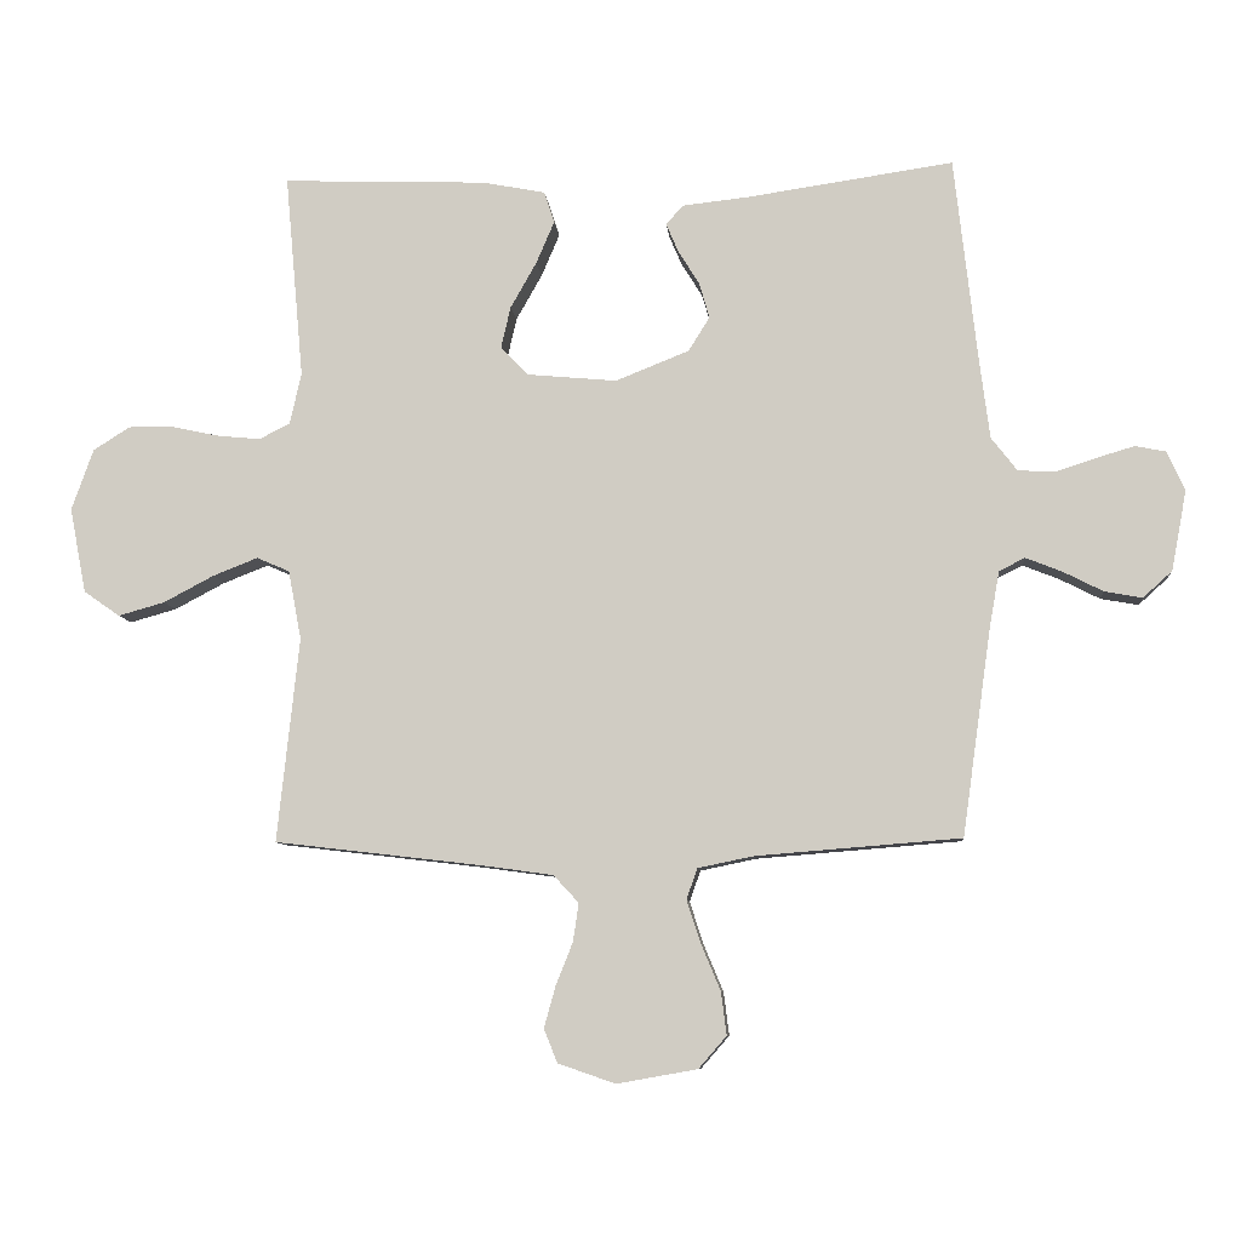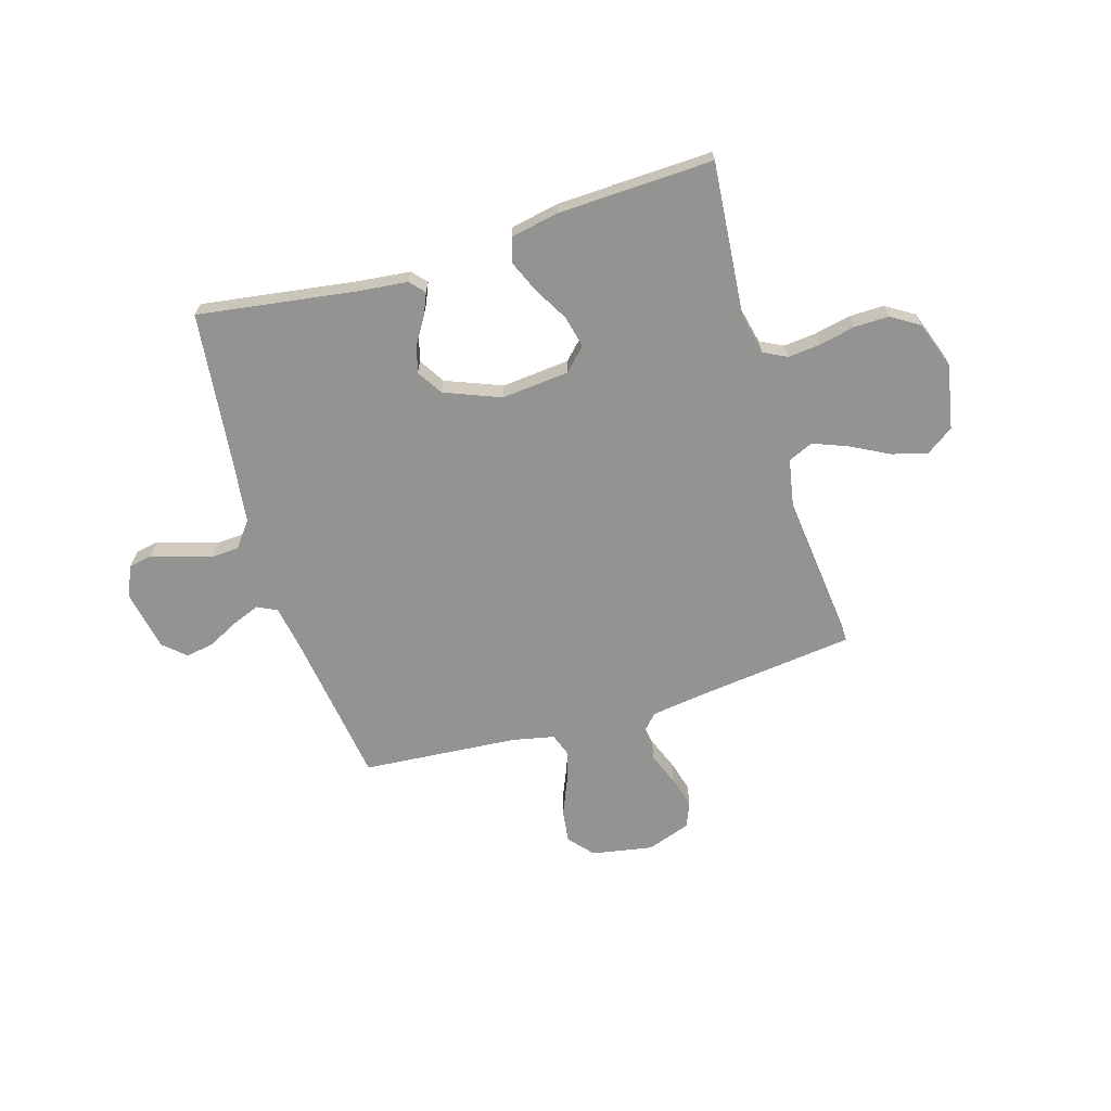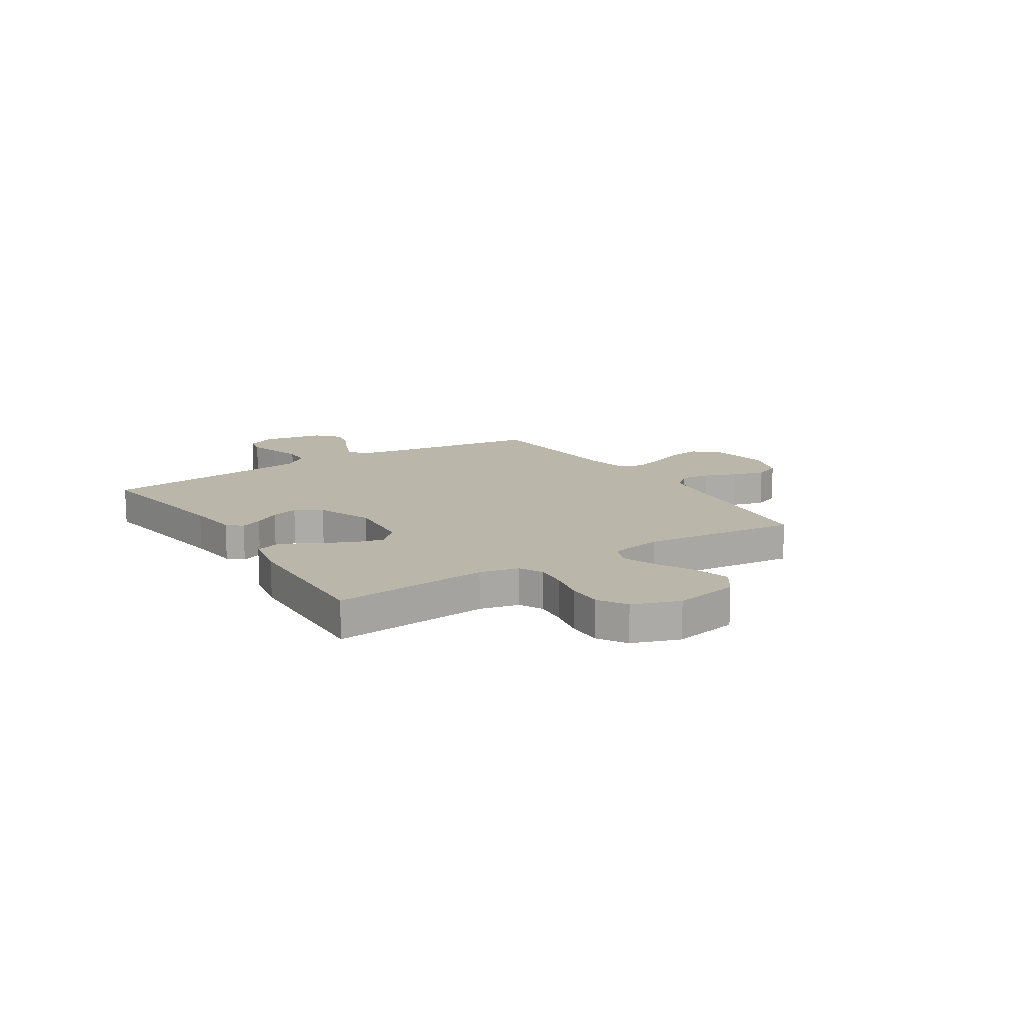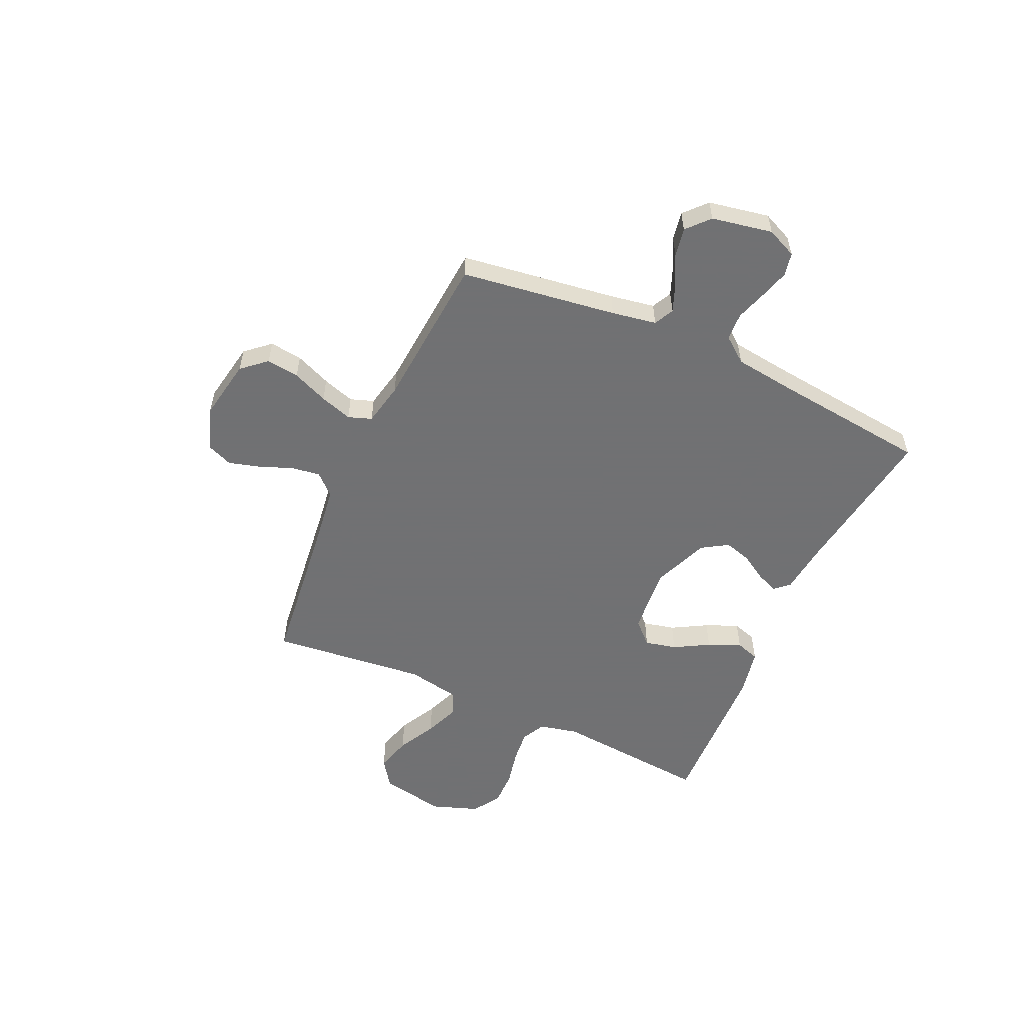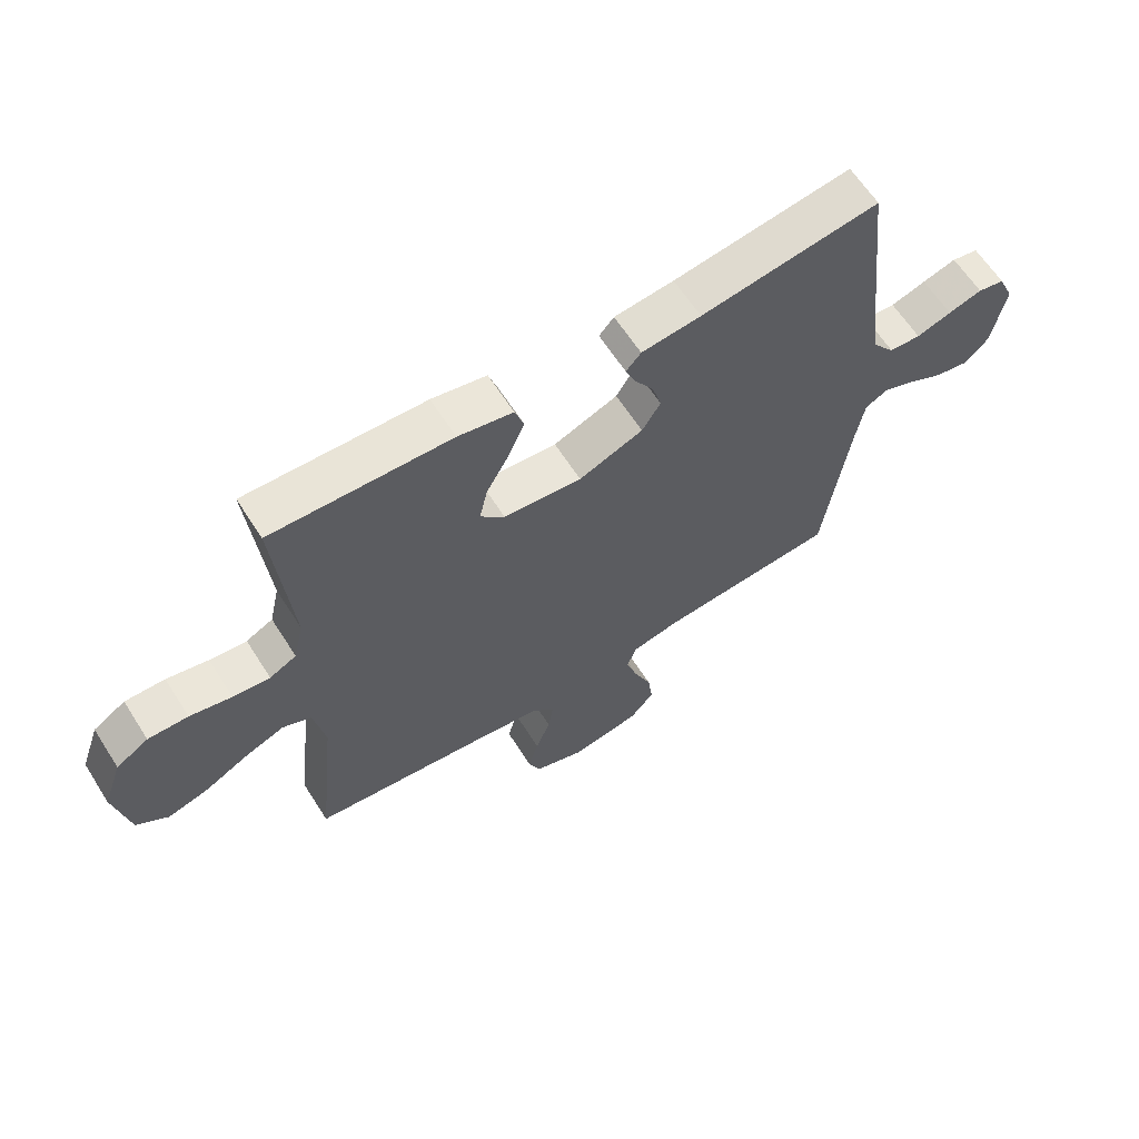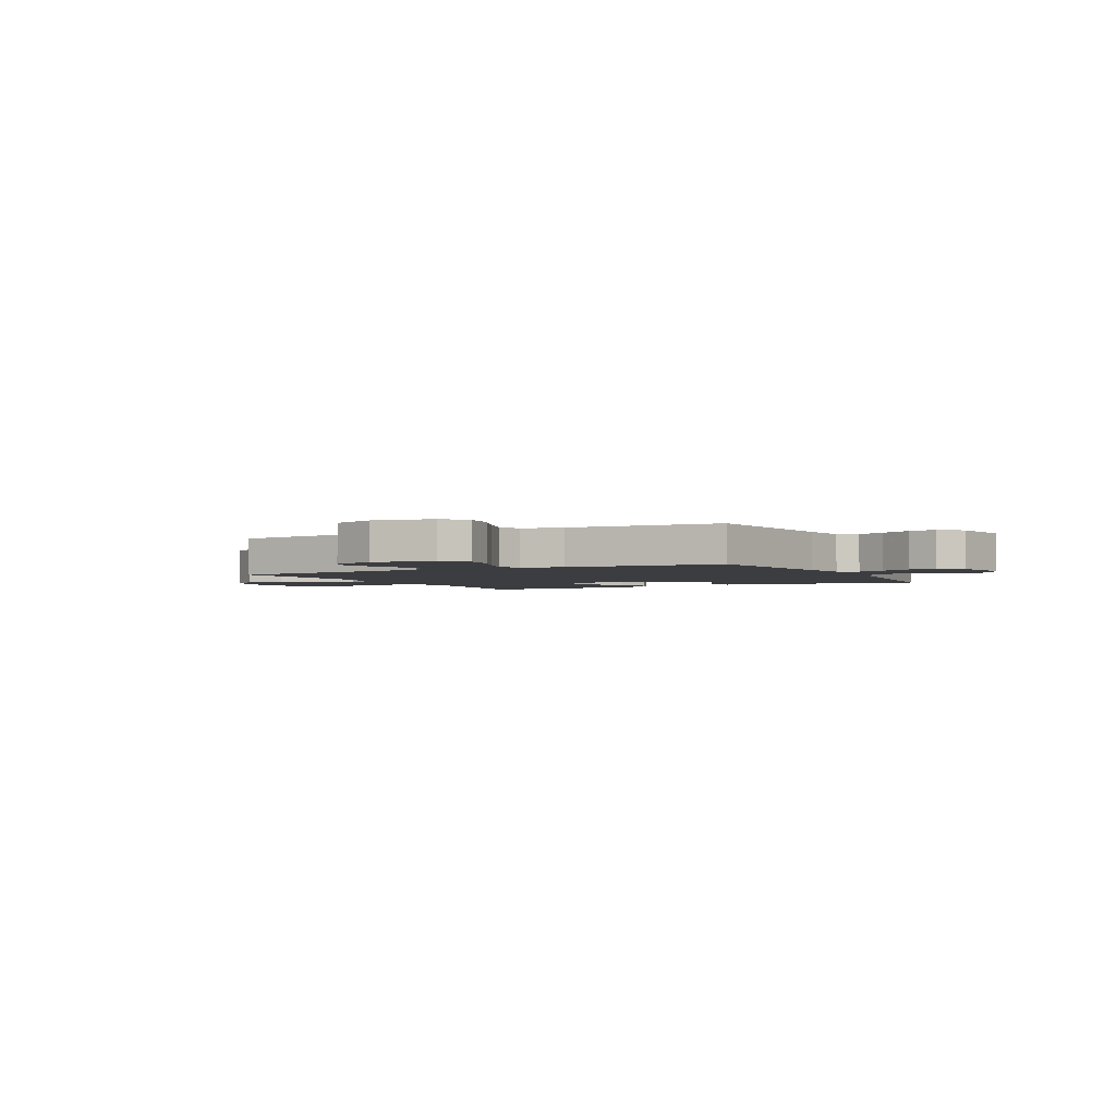
<metadata>
{"format":"obj","ext":"obj","renderer":"f3d","projection":"perspective","resolution":1024,"background":"white","views":[{"elev":-8.2,"azim":-174.8,"up":"+Z"},{"elev":-66.7,"azim":16.8,"up":"+Y"},{"elev":13.8,"azim":57.5,"up":"+Y"},{"elev":-55.3,"azim":-114.4,"up":"+Y"},{"elev":62.8,"azim":147.5,"up":"+Z"},{"elev":-2.7,"azim":-152.4,"up":"+Y"}]}
</metadata>
<code>
v -0.5 0.07 -0.5
v -0.542 0.07 -0.2
v -0.557 0.07 -0.114
v -0.595 0.07 -0.095
v -0.648 0.07 -0.116
v -0.707 0.07 -0.146
v -0.762 0.07 -0.156
v -0.805 0.07 -0.117
v -0.827 0.07 0
v -0.801 0.07 0.058
v -0.756 0.07 0.067
v -0.699 0.07 0.05
v -0.64 0.07 0.031
v -0.587 0.07 0.034
v -0.549 0.07 0.083
v -0.534 0.07 0.2
v -0.5 0.07 0.5
v -0.2 0.07 0.456
v -0.1 0.07 0.445
v -0.075 0.07 0.417
v -0.093 0.07 0.375
v -0.124 0.07 0.325
v -0.139 0.07 0.273
v -0.108 0.07 0.223
v 0 0.07 0.18
v 0.131 0.07 0.192
v 0.172 0.07 0.234
v 0.158 0.07 0.295
v 0.12 0.07 0.362
v 0.093 0.07 0.425
v 0.108 0.07 0.471
v 0.2 0.07 0.489
v 0.5 0.07 0.5
v 0.473 0.07 0.2
v 0.49 0.07 0.125
v 0.535 0.07 0.102
v 0.597 0.07 0.108
v 0.667 0.07 0.123
v 0.734 0.07 0.124
v 0.788 0.07 0.09
v 0.82 0.07 0
v 0.796 0.07 -0.125
v 0.743 0.07 -0.162
v 0.675 0.07 -0.143
v 0.601 0.07 -0.104
v 0.535 0.07 -0.078
v 0.487 0.07 -0.099
v 0.468 0.07 -0.2
v 0.5 0.07 -0.5
v 0.2 0.07 -0.535
v 0.091 0.07 -0.55
v 0.054 0.07 -0.59
v 0.062 0.07 -0.646
v 0.087 0.07 -0.709
v 0.104 0.07 -0.77
v 0.084 0.07 -0.819
v 0 0.07 -0.848
v -0.118 0.07 -0.827
v -0.159 0.07 -0.78
v -0.151 0.07 -0.717
v -0.122 0.07 -0.648
v -0.102 0.07 -0.586
v -0.118 0.07 -0.541
v -0.2 0.07 -0.524
v -0.5 0 -0.5
v -0.542 0 -0.2
v -0.557 0 -0.114
v -0.595 0 -0.095
v -0.648 0 -0.116
v -0.707 0 -0.146
v -0.762 0 -0.156
v -0.805 0 -0.117
v -0.827 0 0
v -0.801 0 0.058
v -0.756 0 0.067
v -0.699 0 0.05
v -0.64 0 0.031
v -0.587 0 0.034
v -0.549 0 0.083
v -0.534 0 0.2
v -0.5 0 0.5
v -0.2 0 0.456
v -0.1 0 0.445
v -0.075 0 0.417
v -0.093 0 0.375
v -0.124 0 0.325
v -0.139 0 0.273
v -0.108 0 0.223
v 0 0 0.18
v 0.131 0 0.192
v 0.172 0 0.234
v 0.158 0 0.295
v 0.12 0 0.362
v 0.093 0 0.425
v 0.108 0 0.471
v 0.2 0 0.489
v 0.5 0 0.5
v 0.473 0 0.2
v 0.49 0 0.125
v 0.535 0 0.102
v 0.597 0 0.108
v 0.667 0 0.123
v 0.734 0 0.124
v 0.788 0 0.09
v 0.82 0 0
v 0.796 0 -0.125
v 0.743 0 -0.162
v 0.675 0 -0.143
v 0.601 0 -0.104
v 0.535 0 -0.078
v 0.487 0 -0.099
v 0.468 0 -0.2
v 0.5 0 -0.5
v 0.2 0 -0.535
v 0.091 0 -0.55
v 0.054 0 -0.59
v 0.062 0 -0.646
v 0.087 0 -0.709
v 0.104 0 -0.77
v 0.084 0 -0.819
v 0 0 -0.848
v -0.118 0 -0.827
v -0.159 0 -0.78
v -0.151 0 -0.717
v -0.122 0 -0.648
v -0.102 0 -0.586
v -0.118 0 -0.541
v -0.2 0 -0.524
f 58 59 60 61
f 58 61 62
f 57 58 62
f 56 57 62 63
f 53 54 55 56
f 52 53 56 63
f 48 49 50
f 47 48 50 51
f 42 43 44 45
f 42 45 46
f 41 42 46
f 40 41 46
f 37 38 39 40
f 36 37 40 46
f 35 36 46 47
f 31 32 33 34
f 28 29 30 31
f 28 31 34 35
f 19 20 21 22
f 18 19 22 23
f 16 17 18 23
f 15 16 23 24
f 10 11 12 13
f 8 9 10 13
f 8 13 14
f 5 6 7 8
f 4 5 8 14
f 3 4 14 15
f 64 1 2
f 63 64 2 3
f 27 28 35 47
f 26 27 47 51
f 25 26 51 52
f 24 25 52 63
f 3 15 24 63
f 125 124 123 122
f 126 125 122
f 126 122 121
f 127 126 121 120
f 120 119 118 117
f 127 120 117 116
f 114 113 112
f 115 114 112 111
f 109 108 107 106
f 110 109 106
f 110 106 105
f 110 105 104
f 104 103 102 101
f 110 104 101 100
f 111 110 100 99
f 98 97 96 95
f 95 94 93 92
f 99 98 95 92
f 86 85 84 83
f 87 86 83 82
f 87 82 81 80
f 88 87 80 79
f 77 76 75 74
f 77 74 73 72
f 78 77 72
f 72 71 70 69
f 78 72 69 68
f 79 78 68 67
f 66 65 128
f 67 66 128 127
f 111 99 92 91
f 115 111 91 90
f 116 115 90 89
f 127 116 89 88
f 127 88 79 67
f 1 65 66 2
f 2 66 67 3
f 3 67 68 4
f 4 68 69 5
f 5 69 70 6
f 6 70 71 7
f 7 71 72 8
f 8 72 73 9
f 9 73 74 10
f 10 74 75 11
f 11 75 76 12
f 12 76 77 13
f 13 77 78 14
f 14 78 79 15
f 15 79 80 16
f 16 80 81 17
f 17 81 82 18
f 18 82 83 19
f 19 83 84 20
f 20 84 85 21
f 21 85 86 22
f 22 86 87 23
f 23 87 88 24
f 24 88 89 25
f 25 89 90 26
f 26 90 91 27
f 27 91 92 28
f 28 92 93 29
f 29 93 94 30
f 30 94 95 31
f 31 95 96 32
f 32 96 97 33
f 33 97 98 34
f 34 98 99 35
f 35 99 100 36
f 36 100 101 37
f 37 101 102 38
f 38 102 103 39
f 39 103 104 40
f 40 104 105 41
f 41 105 106 42
f 42 106 107 43
f 43 107 108 44
f 44 108 109 45
f 45 109 110 46
f 46 110 111 47
f 47 111 112 48
f 48 112 113 49
f 49 113 114 50
f 50 114 115 51
f 51 115 116 52
f 52 116 117 53
f 53 117 118 54
f 54 118 119 55
f 55 119 120 56
f 56 120 121 57
f 57 121 122 58
f 58 122 123 59
f 59 123 124 60
f 60 124 125 61
f 61 125 126 62
f 62 126 127 63
f 63 127 128 64
f 64 128 65 1

</code>
